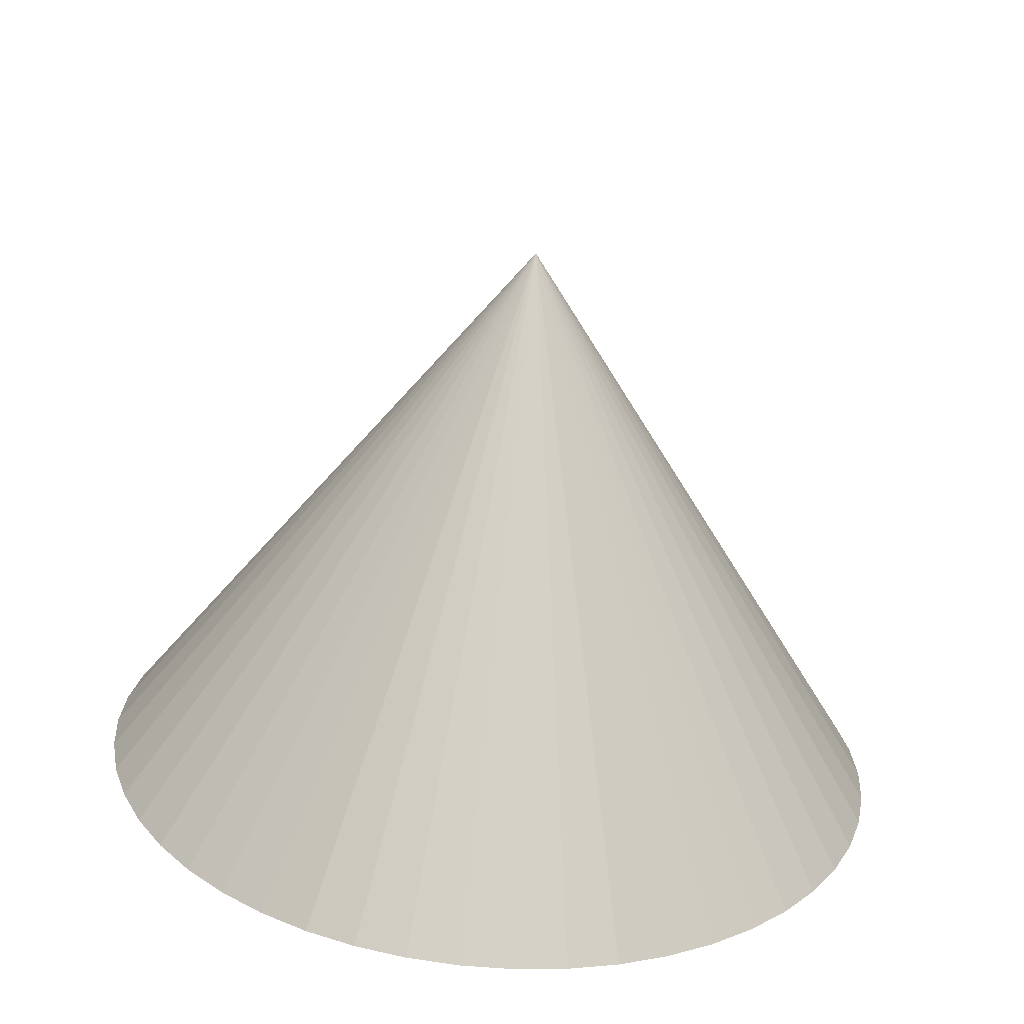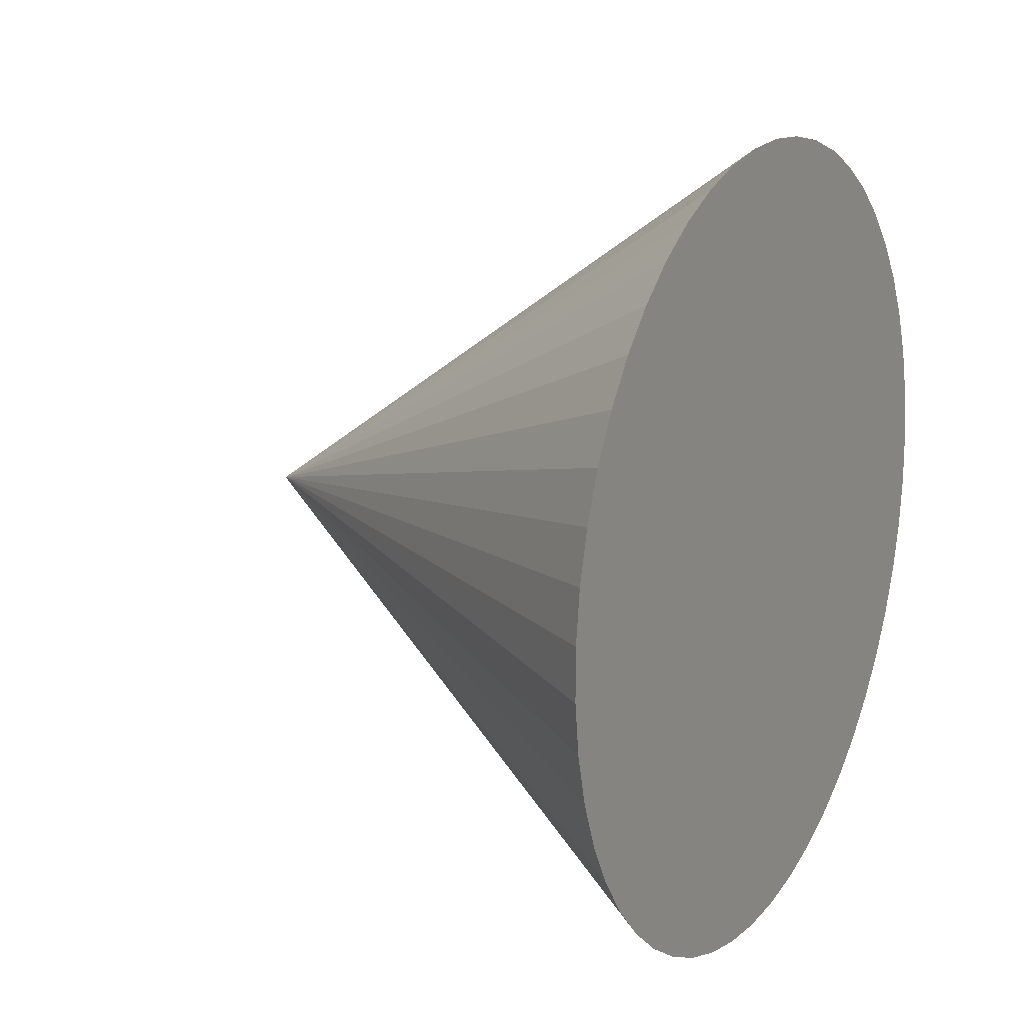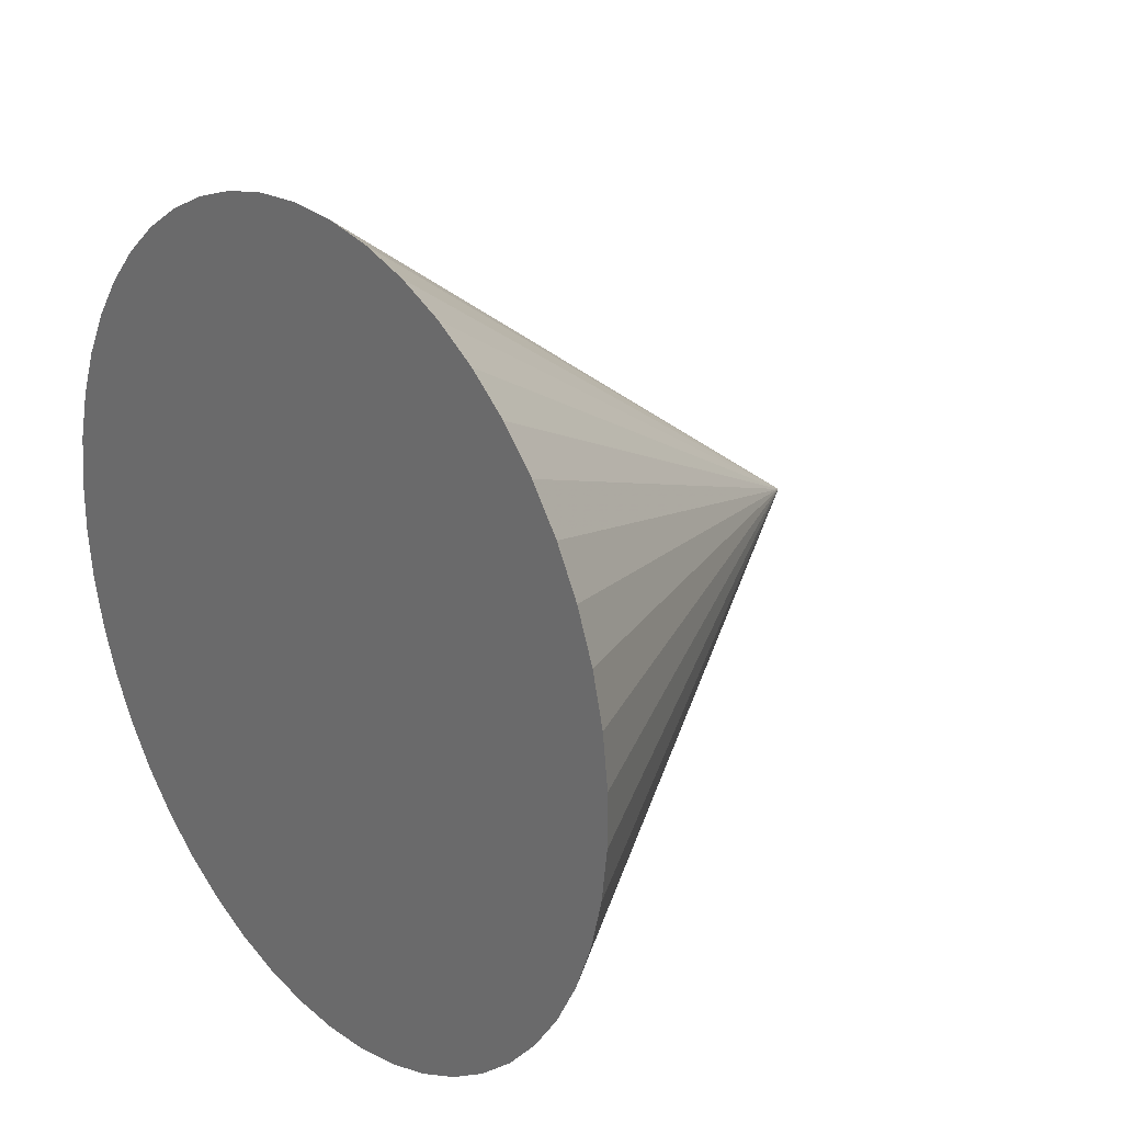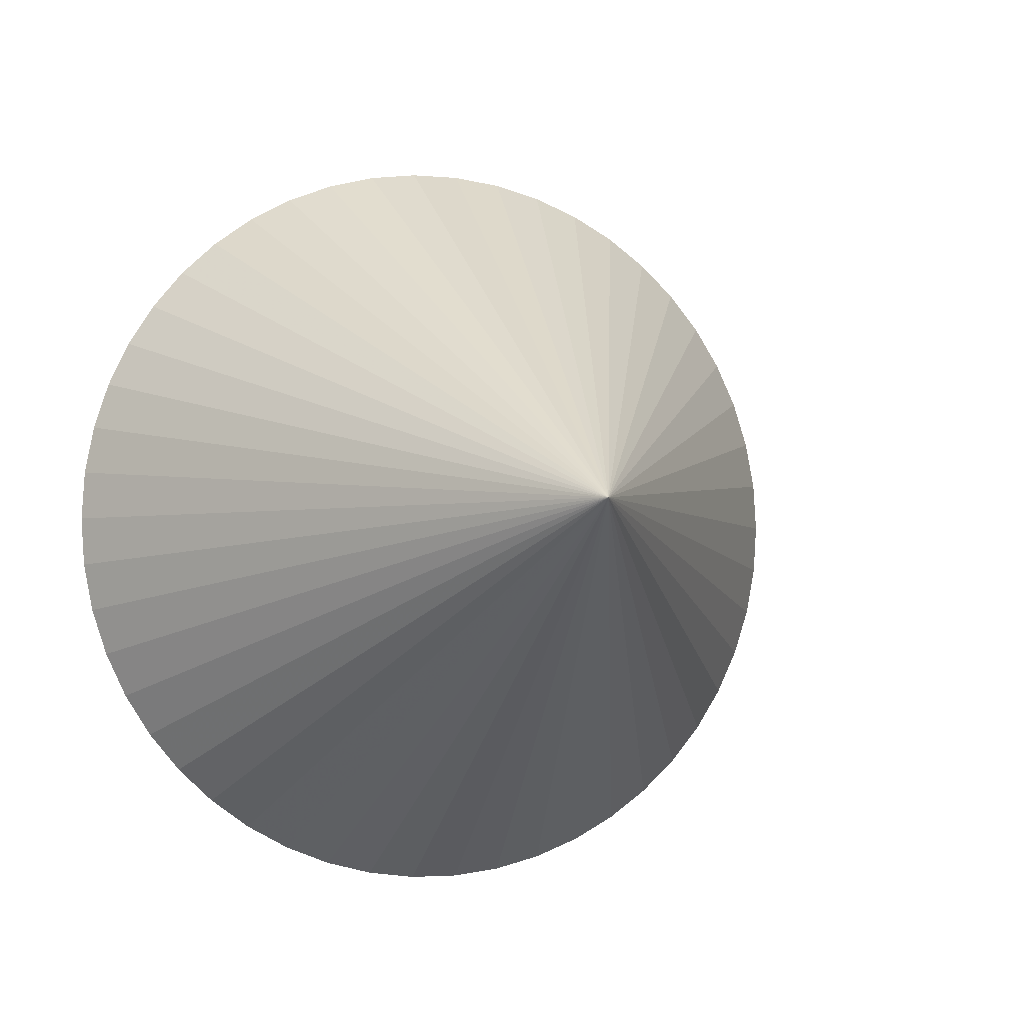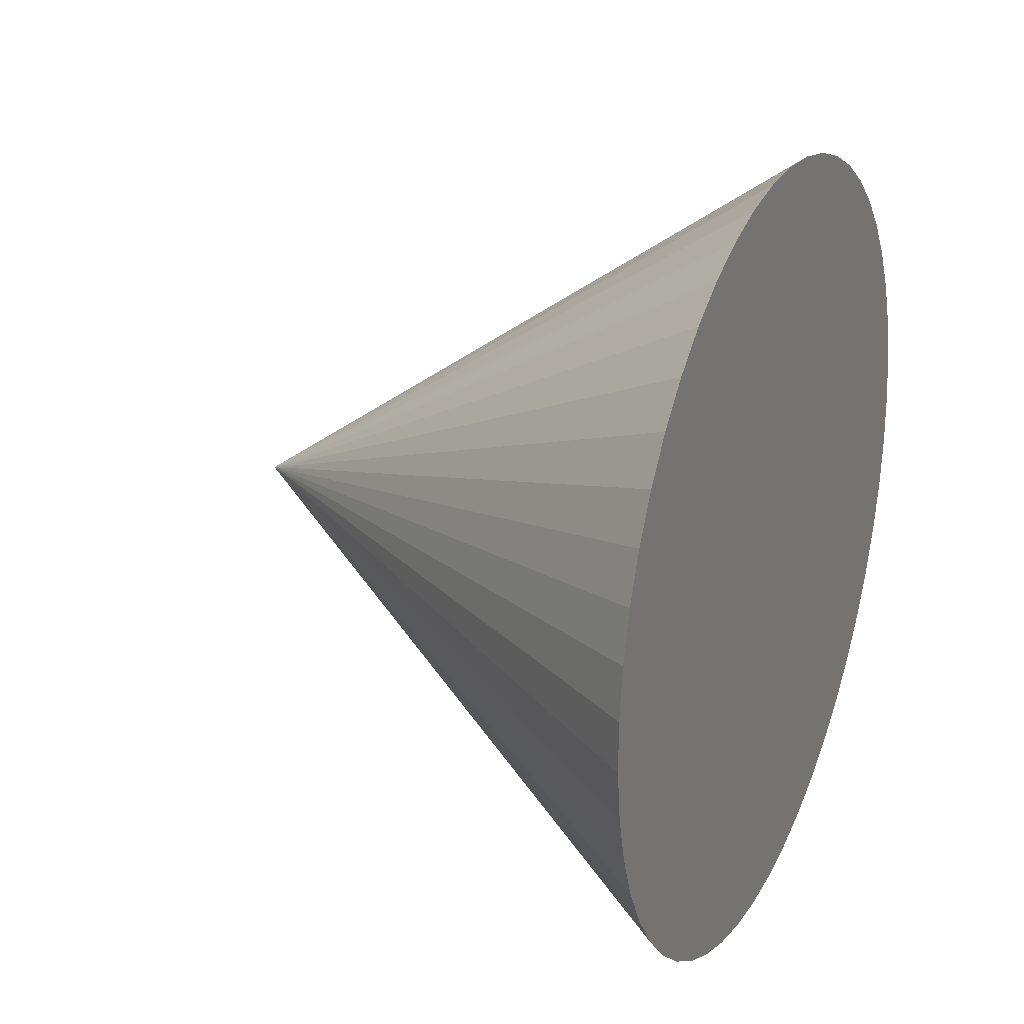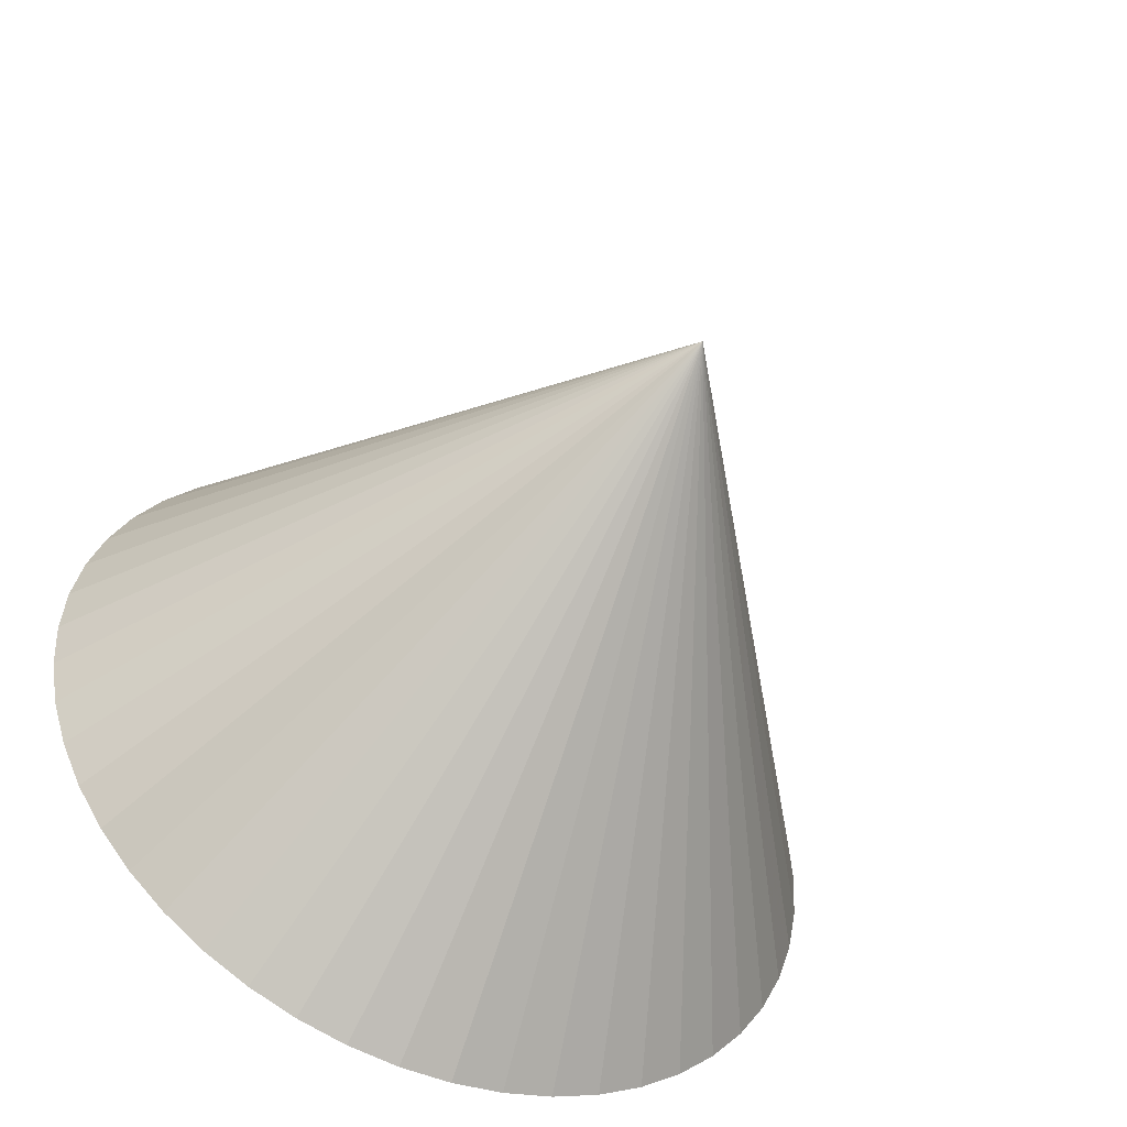
<metadata>
{"format":"obj","ext":"obj","renderer":"f3d","projection":"perspective","resolution":1024,"background":"white","views":[{"elev":-65.1,"azim":-94.8,"up":"+Y"},{"elev":16.3,"azim":28.8,"up":"+Z"},{"elev":24.2,"azim":140.8,"up":"+Z"},{"elev":-2.9,"azim":-108.4,"up":"+Y"},{"elev":24.6,"azim":24.4,"up":"+Z"},{"elev":-50.2,"azim":-115.7,"up":"+Y"}]}
</metadata>
<code>
o Cone_Cone.002
v 7 0 -5
v 0 0 0
v 7 0.6267 -4.961
v 7 1.243 -4.843
v 7 1.841 -4.649
v 7 2.409 -4.382
v 7 2.939 -4.045
v 7 3.423 -3.645
v 7 3.853 -3.187
v 7 4.222 -2.679
v 7 4.524 -2.129
v 7 4.755 -1.545
v 7 4.911 -0.9369
v 7 4.99 -0.314
v 7 4.99 0.314
v 7 4.911 0.9369
v 7 4.755 1.545
v 7 4.524 2.129
v 7 4.222 2.679
v 7 3.853 3.187
v 7 3.423 3.645
v 7 2.939 4.045
v 7 2.409 4.382
v 7 1.841 4.649
v 7 1.243 4.843
v 7 0.6267 4.961
v 7 -4e-06 5
v 7 -0.6267 4.961
v 7 -1.243 4.843
v 7 -1.841 4.649
v 7 -2.409 4.382
v 7 -2.939 4.045
v 7 -3.423 3.645
v 7 -3.853 3.187
v 7 -4.222 2.679
v 7 -4.524 2.129
v 7 -4.755 1.545
v 7 -4.911 0.9369
v 7 -4.99 0.3139
v 7 -4.99 -0.314
v 7 -4.911 -0.9369
v 7 -4.755 -1.545
v 7 -4.524 -2.129
v 7 -4.222 -2.679
v 7 -3.853 -3.187
v 7 -3.423 -3.645
v 7 -2.939 -4.045
v 7 -2.409 -4.382
v 7 -1.841 -4.649
v 7 -1.243 -4.843
v 7 -0.6267 -4.961
f 50 2 51
f 1 2 3
f 49 2 50
f 48 2 49
f 47 2 48
f 46 2 47
f 45 2 46
f 44 2 45
f 43 2 44
f 42 2 43
f 41 2 42
f 40 2 41
f 39 2 40
f 38 2 39
f 37 2 38
f 36 2 37
f 35 2 36
f 34 2 35
f 33 2 34
f 32 2 33
f 31 2 32
f 30 2 31
f 29 2 30
f 28 2 29
f 27 2 28
f 26 2 27
f 25 2 26
f 24 2 25
f 23 2 24
f 22 2 23
f 21 2 22
f 20 2 21
f 19 2 20
f 18 2 19
f 17 2 18
f 16 2 17
f 15 2 16
f 14 2 15
f 13 2 14
f 12 2 13
f 11 2 12
f 10 2 11
f 9 2 10
f 8 2 9
f 7 2 8
f 6 2 7
f 5 2 6
f 4 2 5
f 51 2 1
f 3 2 4
f 1 3 4 5 6 7 8 9 10 11 12 13 14 15 16 17 18 19 20 21 22 23 24 25 26 27 28 29 30 31 32 33 34 35 36 37 38 39 40 41 42 43 44 45 46 47 48 49 50 51

</code>
